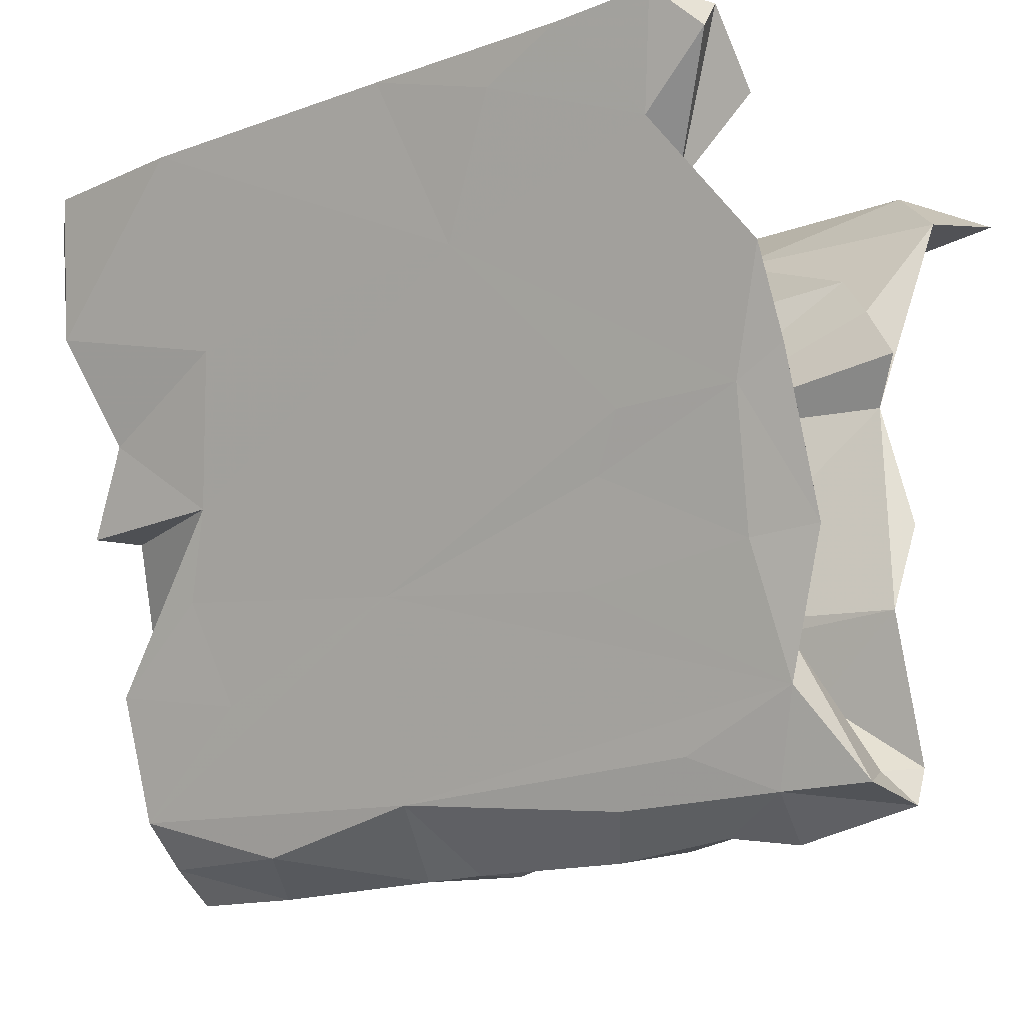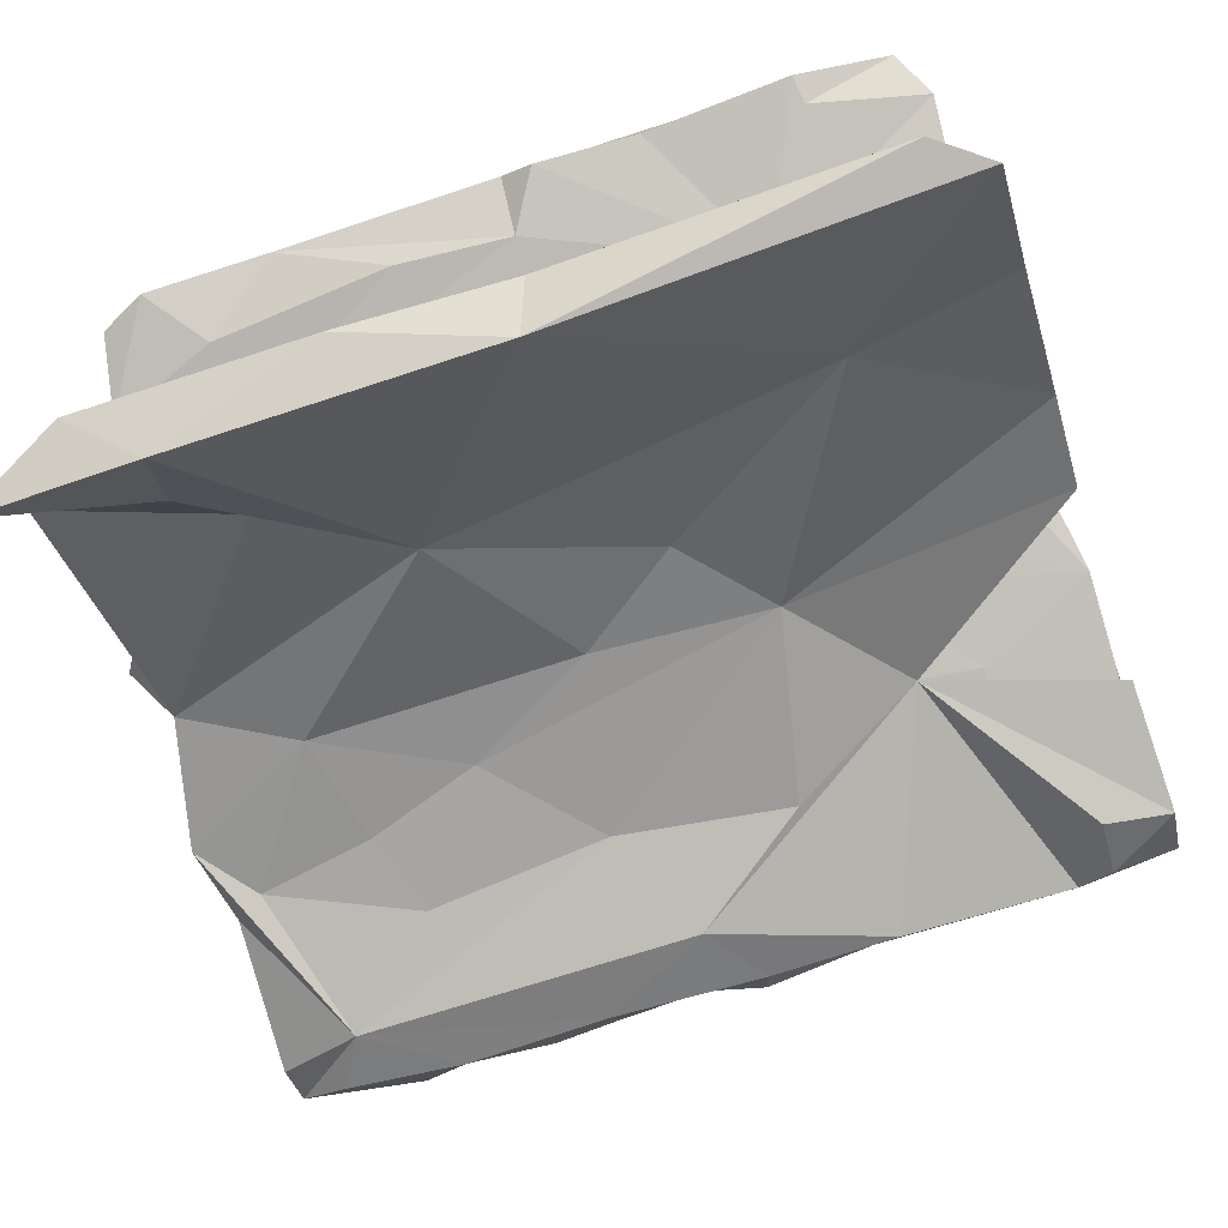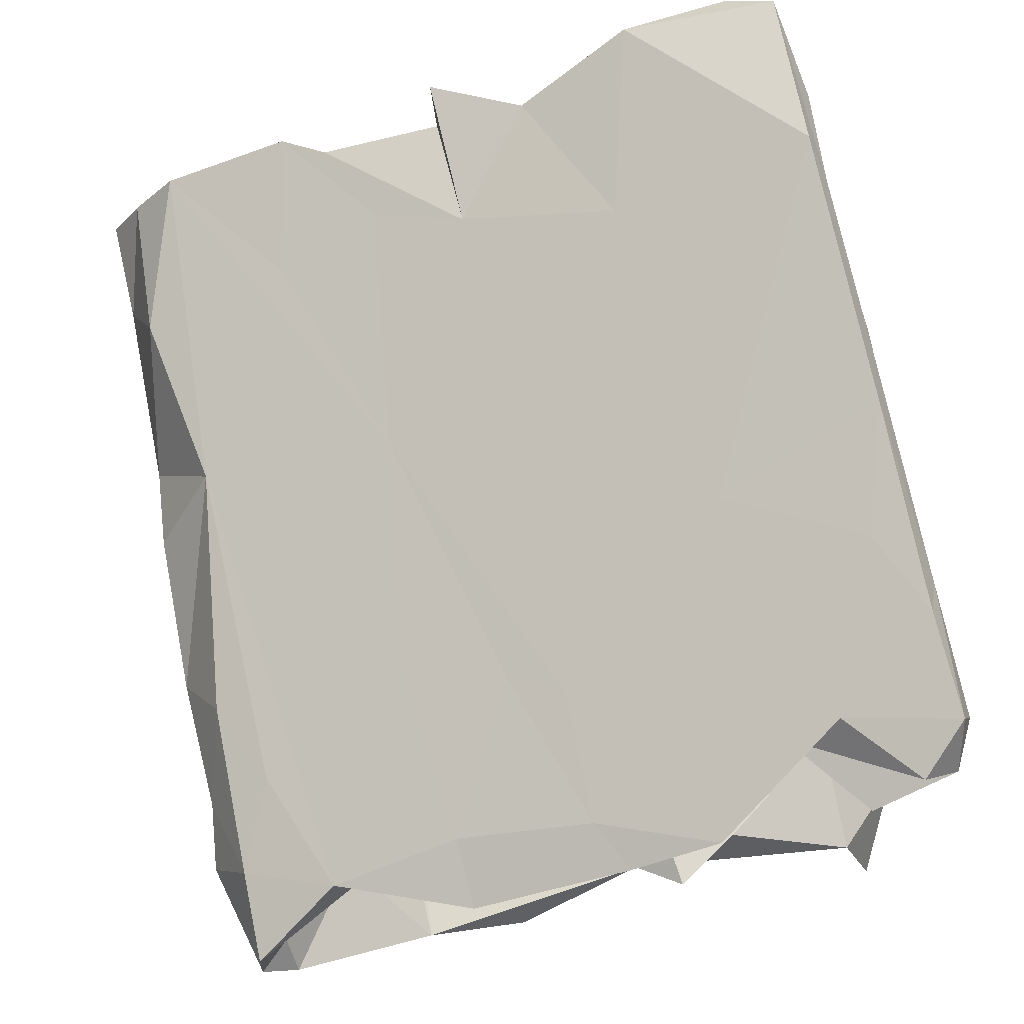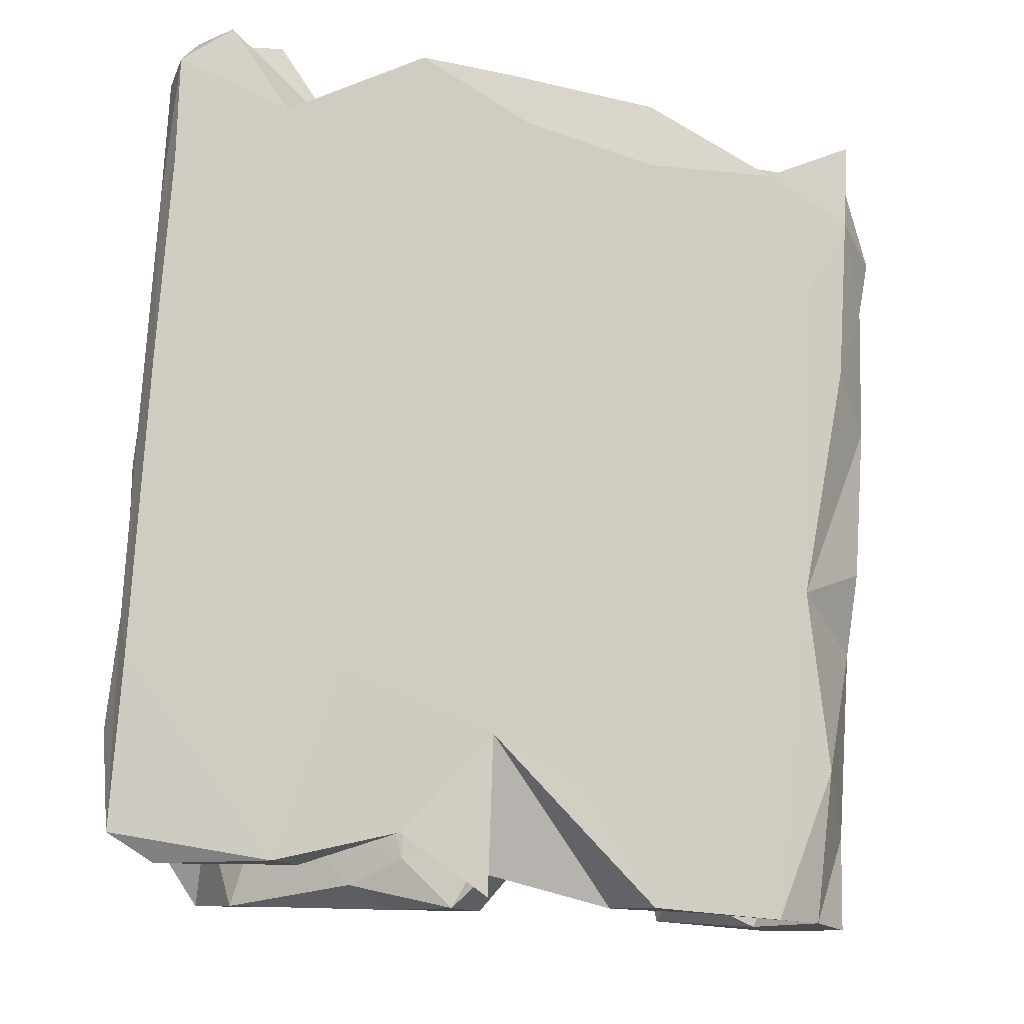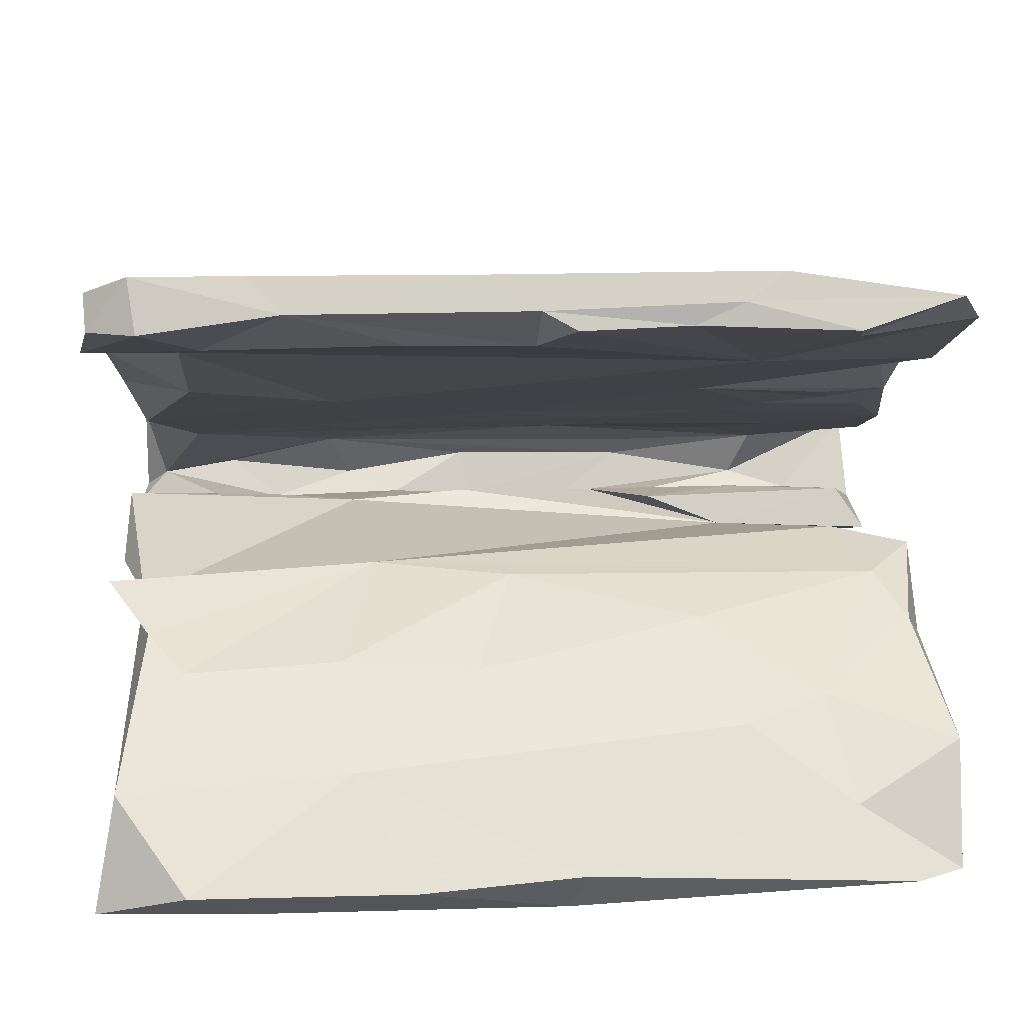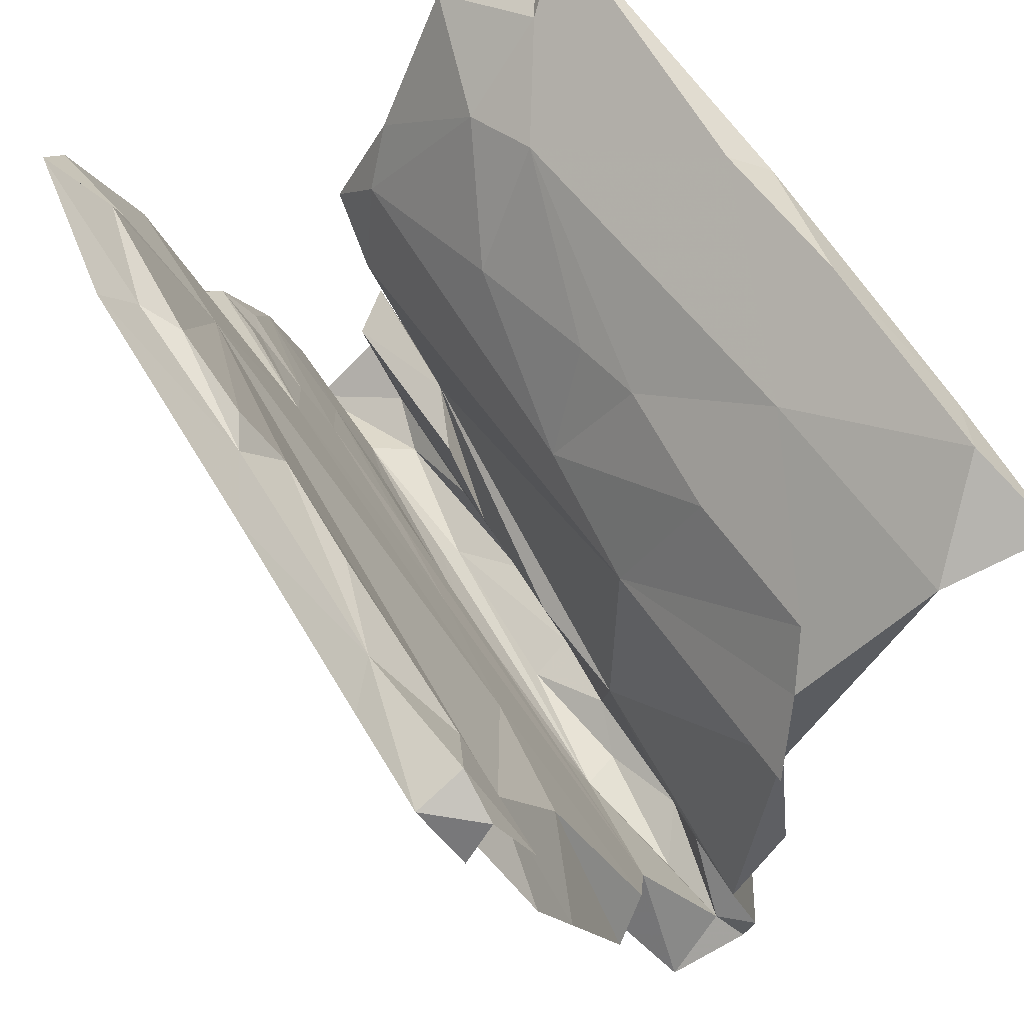
<metadata>
{"format":"obj","ext":"obj","renderer":"f3d","projection":"perspective","resolution":1024,"background":"white","views":[{"elev":-18.8,"azim":34.8,"up":"+Y"},{"elev":-70.7,"azim":-162.0,"up":"+Z"},{"elev":73.7,"azim":78.1,"up":"+Z"},{"elev":76.3,"azim":-87.0,"up":"+Z"},{"elev":14.3,"azim":176.3,"up":"+Z"},{"elev":61.0,"azim":59.3,"up":"+Y"}]}
</metadata>
<code>
v -0.04121 -0.5549 -0.1063
v -0.4733 -0.5486 -0.09297
v 0.4455 -0.5681 -0.06394
v 0.1603 -0.5639 -0.05823
v -0.6146 -0.5493 -0.06222
v 0.2526 -0.5509 -0.09846
v 0.03933 -0.5386 -0.09873
v 0.3658 -0.5157 -0.154
v 0.5509 -0.5494 -0.0891
v -0.1912 -0.5511 -0.08157
v -0.06992 -0.559 -0.04586
v 0.6059 -0.528 -0.09385
v -0.05234 -0.518 -0.1513
v 0.1665 -0.5092 -0.1552
v 0.3536 -0.5538 -0.03198
v 0.6123 -0.4757 -0.1073
v -0.6113 -0.5033 0.01107
v 0.00809 -0.4214 -0.175
v -0.2065 -0.4889 -0.04079
v -0.1191 -0.4655 -0.1059
v -0.52 -0.513 -0.1507
v -0.4111 -0.4715 -0.07199
v 0.379 -0.4625 -0.1033
v 0.1716 -0.4512 -0.09398
v 0.2284 -0.5156 0.04628
v -0.5076 -0.4563 -0.09883
v -0.234 -0.5149 -0.1532
v 0.06189 -0.4879 -0.03645
v 0.04374 -0.4632 -0.1038
v 0.2544 -0.4828 -0.06552
v -0.6143 -0.4455 -0.1742
v 0.4859 -0.423 -0.1736
v 0.5698 -0.4828 -0.06213
v 0.5285 -0.5008 -0.1554
v 0.4756 -0.5179 0.04453
v -0.1256 -0.4681 0.06827
v 0.4551 -0.4951 -0.04609
v -0.523 -0.431 -0.1773
v 0.6049 -0.5189 0.03575
v 0.2851 -0.4494 -0.00012
v 0.4765 -0.3717 -0.0755
v -0.3903 -0.5138 0.04616
v 0.5276 -0.3912 0.09696
v -0.4401 -0.4478 -0.003758
v -0.2166 -0.4628 -0.01065
v -0.6141 -0.4397 0.07942
v -0.3402 -0.3716 0.02821
v -0.2662 -0.4136 -0.08723
v -0.6134 -0.4195 -0.1071
v 0.5012 -0.3153 0.04067
v -0.3509 -0.2013 -0.0964
v 0.3448 -0.2962 -0.1384
v -0.6072 -0.3313 0.03398
v 0.3492 -0.46 0.07249
v 0.2273 -0.3906 0.02755
v -0.08595 -0.186 0.1715
v -0.4396 -0.2705 0.05524
v 0.245 -0.2323 -0.05516
v 0.06551 -0.248 -0.04485
v -0.1594 -0.303 -0.1402
v -0.3835 -0.2993 -0.05726
v 0.3731 -0.2738 -0.05421
v 0.6098 -0.2693 -0.047
v -0.08536 -0.3995 0.02879
v -0.5661 -0.2921 -0.06297
v 0.3834 -0.1816 -0.1268
v -0.4076 -0.2942 0.1317
v 0.6079 -0.2006 0.154
v 0.08604 -0.2727 -0.1301
v -0.1903 -0.2429 0.06485
v 0.1275 -0.2732 0.05686
v -0.6116 -0.2727 -0.1263
v -0.2356 -0.1909 -0.04712
v 0.6111 -0.1283 -0.1239
v 0.2205 -0.1249 -0.1274
v 0.5079 -0.2059 0.1653
v -0.2165 -0.03503 -0.1422
v 0.2372 -0.2301 0.156
v 0.5473 -0.2122 -0.1241
v -0.1468 -0.3014 -0.05967
v 0.5697 -0.1653 0.09512
v -0.3303 -0.1303 0.1085
v -0.6115 -0.2543 0.1485
v -0.1424 -0.1709 0.09127
v 0.564 0.05695 -0.1292
v -0.3876 -0.01236 0.2358
v -0.611 -0.1923 0.08177
v 0.02872 -0.1262 0.1109
v 0.4152 -0.02203 -0.1386
v 0.269 -0.005513 0.1551
v -0.6094 -4.5e-05 -0.1419
v -0.3905 -0.07352 0.1303
v -0.4443 -0.1385 0.1885
v -0.5027 -0.01334 -0.05586
v 0.2152 0.07225 -0.07773
v 0.3004 -0.09109 0.2064
v 0.03713 -0.02138 -0.1373
v -0.5792 -0.015 0.1649
v -0.5549 -0.08468 0.1261
v -0.4973 -0.05201 0.1442
v -0.6117 0.1354 -0.1837
v -0.6153 -0.01671 0.2281
v -0.612 0.0412 -0.06842
v -0.4833 -0.004493 0.161
v 0.1757 0.1994 -0.2226
v 0.6091 0.1174 -0.08796
v 0.4828 0.09646 0.1935
v 0.352 -0.01412 0.2372
v -0.1105 0.09049 -0.1641
v -0.279 0.06406 0.1827
v 0.5448 0.2155 -0.1415
v 0.5363 -0.01607 0.2363
v -0.5399 0.1223 -0.09104
v 0.01035 0.1162 -0.08839
v -0.5801 0.205 -0.1406
v -0.386 0.2806 -0.2673
v -0.6085 0.3283 -0.3073
v -0.5361 0.1088 0.2696
v 0.3393 0.3246 -0.301
v -0.4372 0.273 -0.2558
v -0.04376 0.2679 -0.1652
v -0.263 0.2152 -0.1301
v 0.5814 0.4126 -0.3139
v 0.6111 0.02056 0.2423
v 0.2646 0.2783 -0.1687
v 0.4909 0.2902 -0.1789
v 0.4038 0.3891 -0.3812
v 0.06655 0.2868 -0.1812
v 0.1418 0.2466 0.3345
v -0.6138 0.401 -0.2618
v 0.2486 0.4178 -0.2878
v 0.6071 0.1444 0.2961
v -0.3135 0.381 -0.2409
v -0.3292 0.2991 0.2679
v 0.3879 0.4655 -0.4745
v -0.59 0.2749 0.3441
v -0.4278 0.3474 -0.2084
v -0.6063 0.478 -0.4277
v 0.4833 0.2624 0.2831
v 0.6036 0.5144 -0.4109
v 0.6096 0.4613 -0.4706
v -0.05135 0.4671 -0.4745
v 0.1598 0.5294 -0.4238
v -0.587 0.2466 0.26
v -0.4598 0.4593 -0.3351
v 0.4772 0.528 -0.4233
v -0.5332 0.5316 -0.4225
v -0.07217 0.5175 -0.4092
v 0.4847 0.331 0.366
v -0.005 0.4288 0.3163
v -0.3207 0.202 0.3169
v 0.6076 0.3549 0.3006
v -0.6024 0.4322 0.3494
v 0.4431 0.4186 0.3135
v -0.433 0.4758 0.3334
v 0.2544 0.4267 0.403
v 0.1689 0.4411 0.3212
v 0.593 0.4166 0.392
v 0.5183 0.506 0.3493
v 0.5856 0.4719 0.3487
v 0.3801 0.4779 0.4215
v -0.5677 0.4925 0.3886
v -0.0549 0.5099 0.3498
v -0.3313 0.4832 0.4228
v 0.07544 0.4823 0.421
v 0.5288 0.4821 0.4222
v -0.2762 0.5004 0.385
v -0.4273 0.5157 0.3475
v 0.3292 0.5012 0.3738
v -0.2085 0.5028 0.3545
v -0.007246 0.5027 0.3756
f 38 31 51
f 72 51 31
f 21 31 38
f 49 72 31
f 65 51 72
f 79 32 52
f 69 52 32
f 51 60 18
f 69 18 60
f 27 51 18
f 74 63 32
f 16 32 63
f 79 74 32
f 85 63 74
f 66 79 52
f 94 103 51
f 91 51 103
f 113 103 94
f 51 95 94
f 113 94 95
f 32 12 34
f 3 34 12
f 8 32 34
f 16 12 32
f 14 32 8
f 3 8 34
f 14 8 6
f 15 6 8
f 4 14 6
f 18 32 14
f 13 14 7
f 4 7 14
f 1 13 7
f 18 14 13
f 27 18 13
f 10 27 13
f 38 51 2
f 27 2 51
f 21 38 2
f 31 21 5
f 2 5 21
f 17 31 5
f 33 12 16
f 69 32 18
f 10 2 27
f 65 49 26
f 17 26 49
f 61 65 26
f 17 49 31
f 65 72 49
f 41 16 63
f 62 63 58
f 85 58 63
f 41 63 62
f 41 62 58
f 75 52 69
f 115 103 113
f 137 115 113
f 101 103 115
f 122 113 114
f 95 114 113
f 121 122 114
f 137 113 122
f 121 114 128
f 125 128 114
f 114 95 125
f 126 125 95
f 111 95 106
f 85 106 95
f 85 111 106
f 126 95 111
f 101 91 103
f 77 91 101
f 51 91 77
f 77 109 97
f 105 97 109
f 75 77 97
f 105 89 97
f 75 97 89
f 85 89 105
f 66 75 89
f 74 89 85
f 79 89 74
f 60 51 77
f 104 100 98
f 99 98 100
f 110 104 98
f 110 100 104
f 92 100 110
f 110 82 92
f 87 92 82
f 88 82 110
f 84 82 88
f 90 88 110
f 50 88 90
f 134 90 110
f 87 98 99
f 92 99 100
f 86 98 87
f 92 87 99
f 57 87 82
f 50 90 81
f 107 81 90
f 68 81 107
f 84 57 82
f 53 87 57
f 70 57 84
f 50 84 88
f 70 84 50
f 44 53 57
f 83 87 53
f 47 57 70
f 71 70 50
f 68 50 81
f 146 123 141
f 127 141 123
f 165 169 171
f 150 171 169
f 86 129 151
f 136 151 129
f 164 136 129
f 118 151 136
f 162 136 164
f 165 164 129
f 160 158 139
f 149 139 158
f 152 160 139
f 166 158 160
f 132 139 149
f 166 149 158
f 161 149 166
f 129 149 156
f 161 156 149
f 165 129 156
f 167 162 164
f 153 136 162
f 144 136 153
f 159 166 160
f 152 159 160
f 169 166 159
f 169 161 166
f 165 161 169
f 154 169 159
f 165 156 161
f 164 165 171
f 163 170 171
f 167 171 170
f 150 163 171
f 134 170 163
f 167 164 171
f 168 167 170
f 168 162 167
f 155 162 168
f 155 153 162
f 147 138 145
f 130 145 138
f 148 147 145
f 142 138 147
f 147 148 142
f 143 142 148
f 135 142 143
f 131 143 148
f 146 143 131
f 123 146 131
f 135 143 146
f 116 138 142
f 117 138 116
f 105 116 142
f 105 142 135
f 127 105 135
f 141 135 146
f 127 135 141
f 2 10 42
f 36 42 10
f 11 36 10
f 4 36 11
f 25 4 15
f 6 15 4
f 35 25 15
f 36 4 25
f 35 3 12
f 39 35 12
f 15 3 35
f 39 12 33
f 50 39 33
f 134 155 168
f 134 153 155
f 134 168 170
f 150 134 163
f 157 150 169
f 139 150 157
f 154 157 169
f 152 154 159
f 139 134 150
f 139 157 154
f 139 154 152
f 144 153 134
f 110 144 134
f 90 134 139
f 117 116 101
f 77 101 116
f 123 111 85
f 131 126 111
f 115 130 101
f 117 101 130
f 137 130 115
f 131 128 125
f 133 121 128
f 133 137 122
f 121 133 122
f 145 137 133
f 145 130 137
f 119 85 105
f 116 105 109
f 116 109 77
f 131 125 126
f 107 90 139
f 118 144 110
f 124 107 139
f 118 110 98
f 68 107 124
f 131 133 128
f 123 131 111
f 138 117 130
f 119 123 85
f 148 145 133
f 148 133 131
f 58 95 51
f 129 108 112
f 96 112 108
f 132 129 112
f 56 108 129
f 118 102 86
f 98 86 102
f 98 102 118
f 132 112 124
f 68 124 112
f 139 132 124
f 149 129 132
f 96 108 56
f 129 86 56
f 93 56 86
f 151 118 86
f 136 144 118
f 58 85 95
f 77 75 69
f 60 77 69
f 79 66 89
f 52 75 66
f 43 50 68
f 40 50 33
f 17 46 53
f 83 53 46
f 44 17 53
f 22 17 44
f 19 22 44
f 26 17 22
f 20 22 19
f 45 19 44
f 40 19 45
f 64 45 44
f 48 22 20
f 64 40 45
f 28 19 40
f 29 19 28
f 30 28 40
f 20 19 29
f 24 29 28
f 24 28 30
f 37 30 40
f 33 37 40
f 23 30 37
f 24 30 23
f 33 23 37
f 55 50 40
f 43 39 50
f 2 17 5
f 17 2 42
f 7 11 1
f 10 1 11
f 4 11 7
f 54 36 25
f 3 15 8
f 41 33 16
f 23 41 58
f 41 23 33
f 73 65 61
f 80 73 61
f 51 65 73
f 48 80 61
f 51 73 80
f 80 48 20
f 29 80 20
f 58 29 24
f 23 58 24
f 59 29 58
f 48 26 22
f 46 56 67
f 93 67 56
f 83 67 93
f 46 67 83
f 86 83 93
f 86 87 83
f 43 68 76
f 112 76 68
f 96 56 78
f 43 78 56
f 96 76 112
f 96 78 76
f 43 76 78
f 13 1 10
f 51 59 58
f 80 59 51
f 29 59 80
f 127 119 105
f 127 123 119
f 43 35 39
f 54 25 35
f 46 17 42
f 54 35 43
f 46 42 36
f 56 46 36
f 43 36 54
f 56 36 43
f 26 48 61
f 50 55 71
f 64 71 55
f 47 44 57
f 64 44 47
f 70 64 47
f 64 70 71
f 55 40 64

</code>
